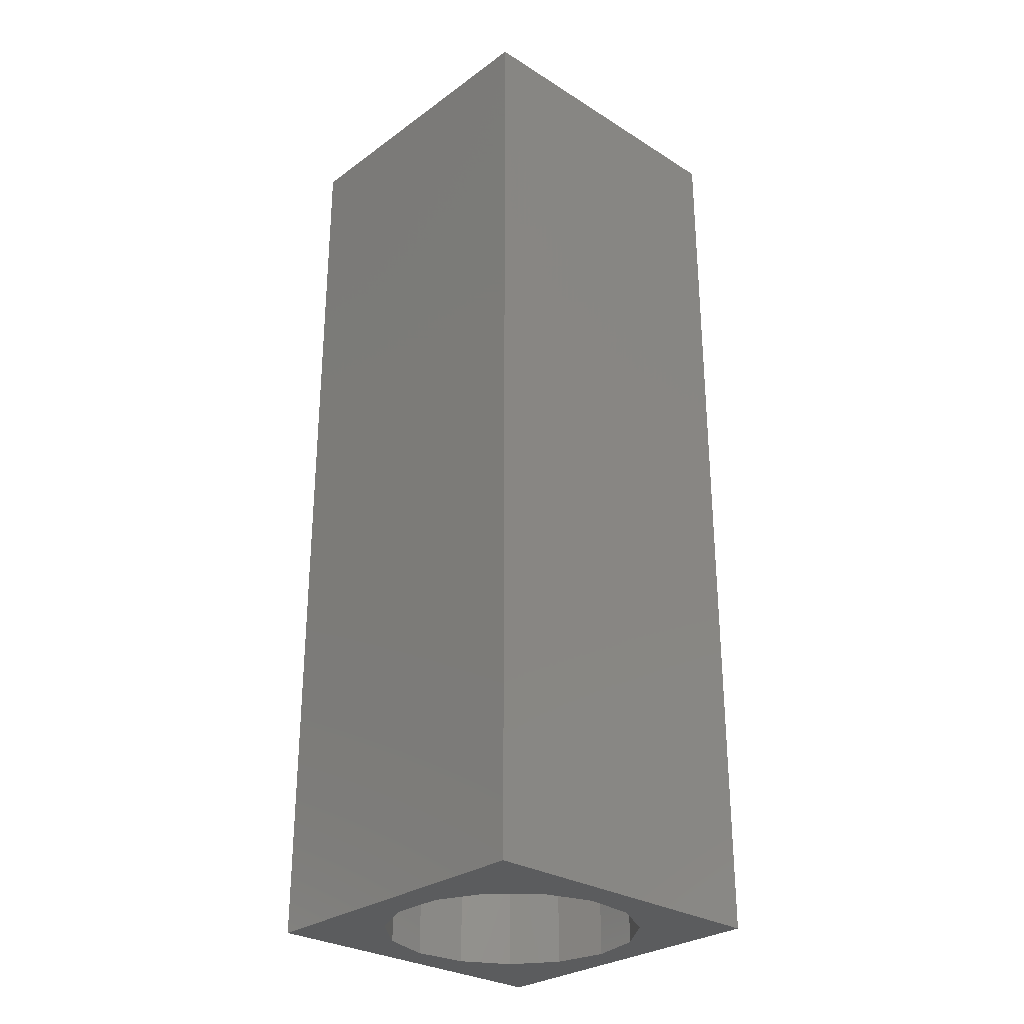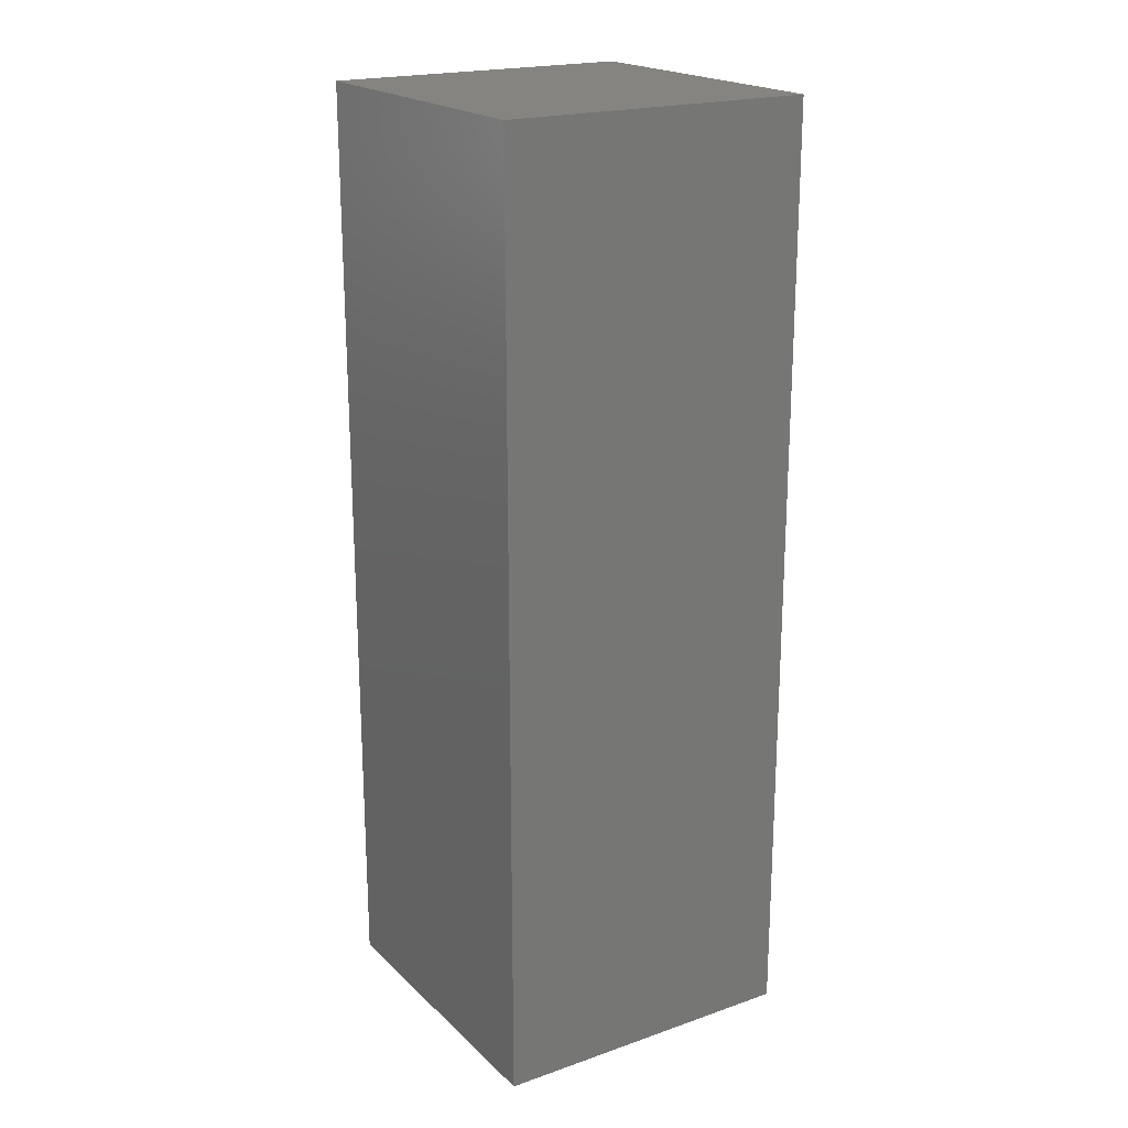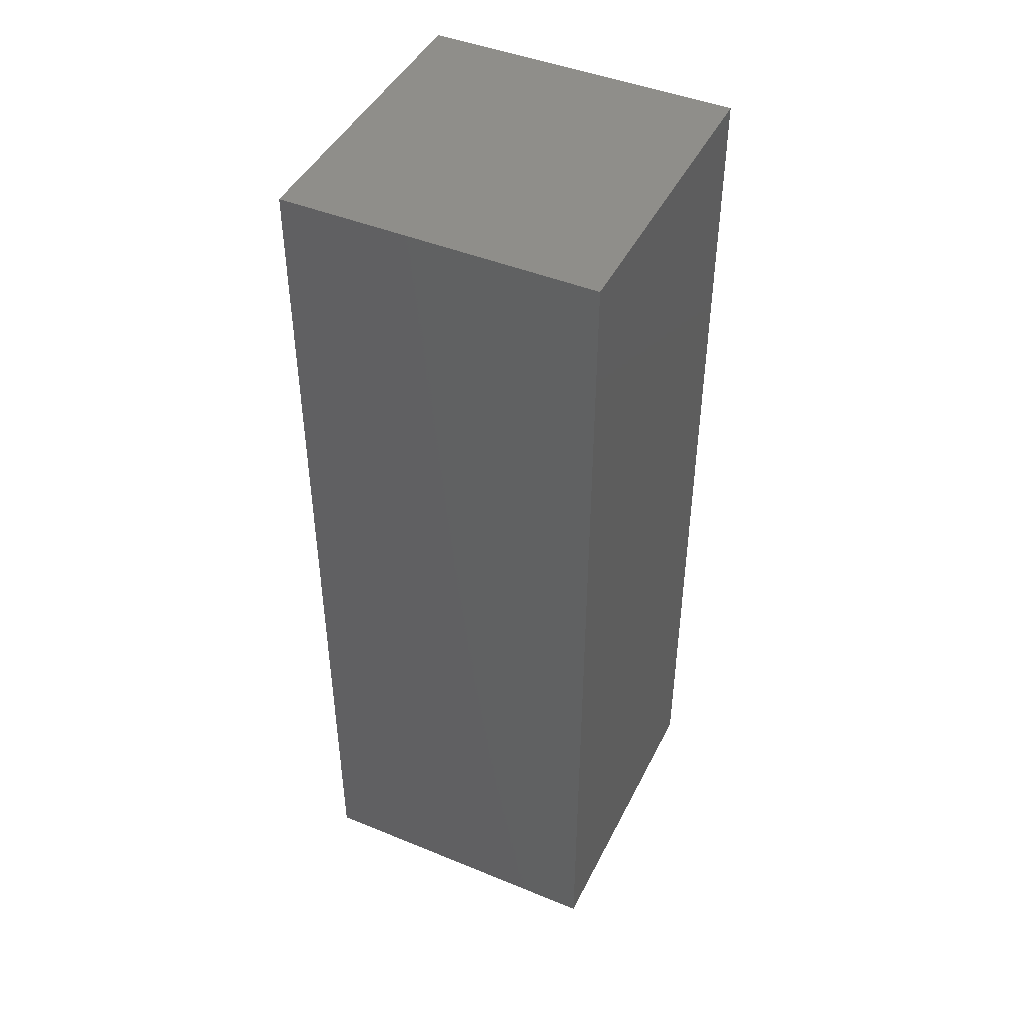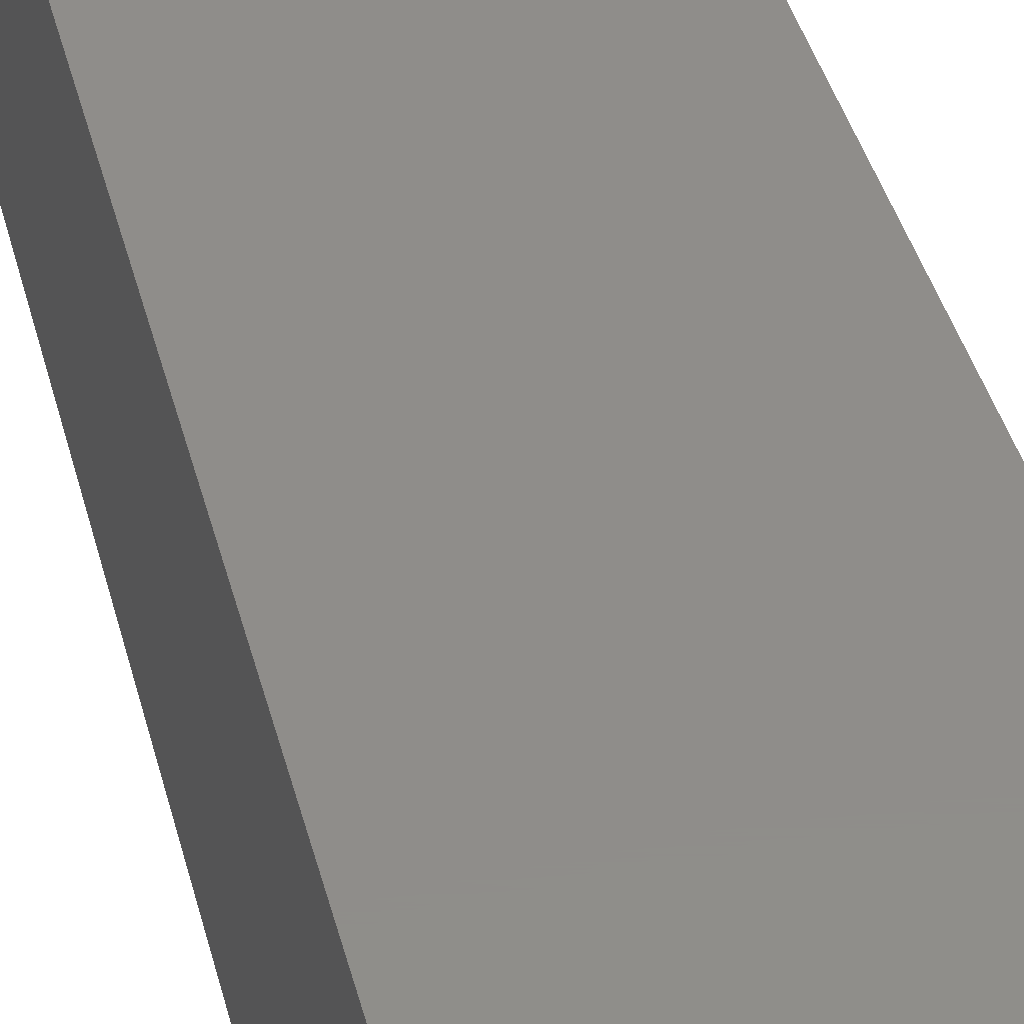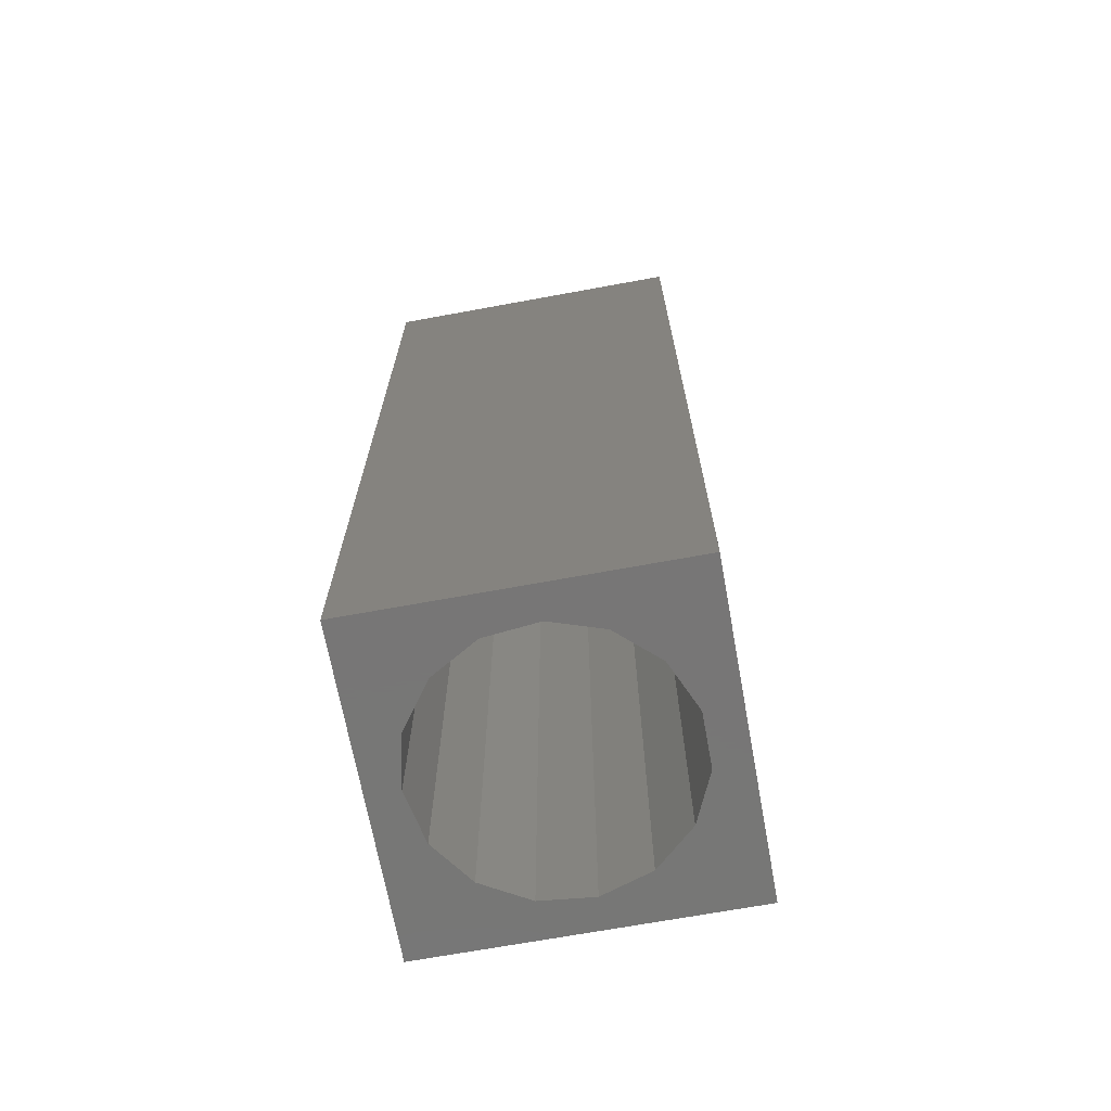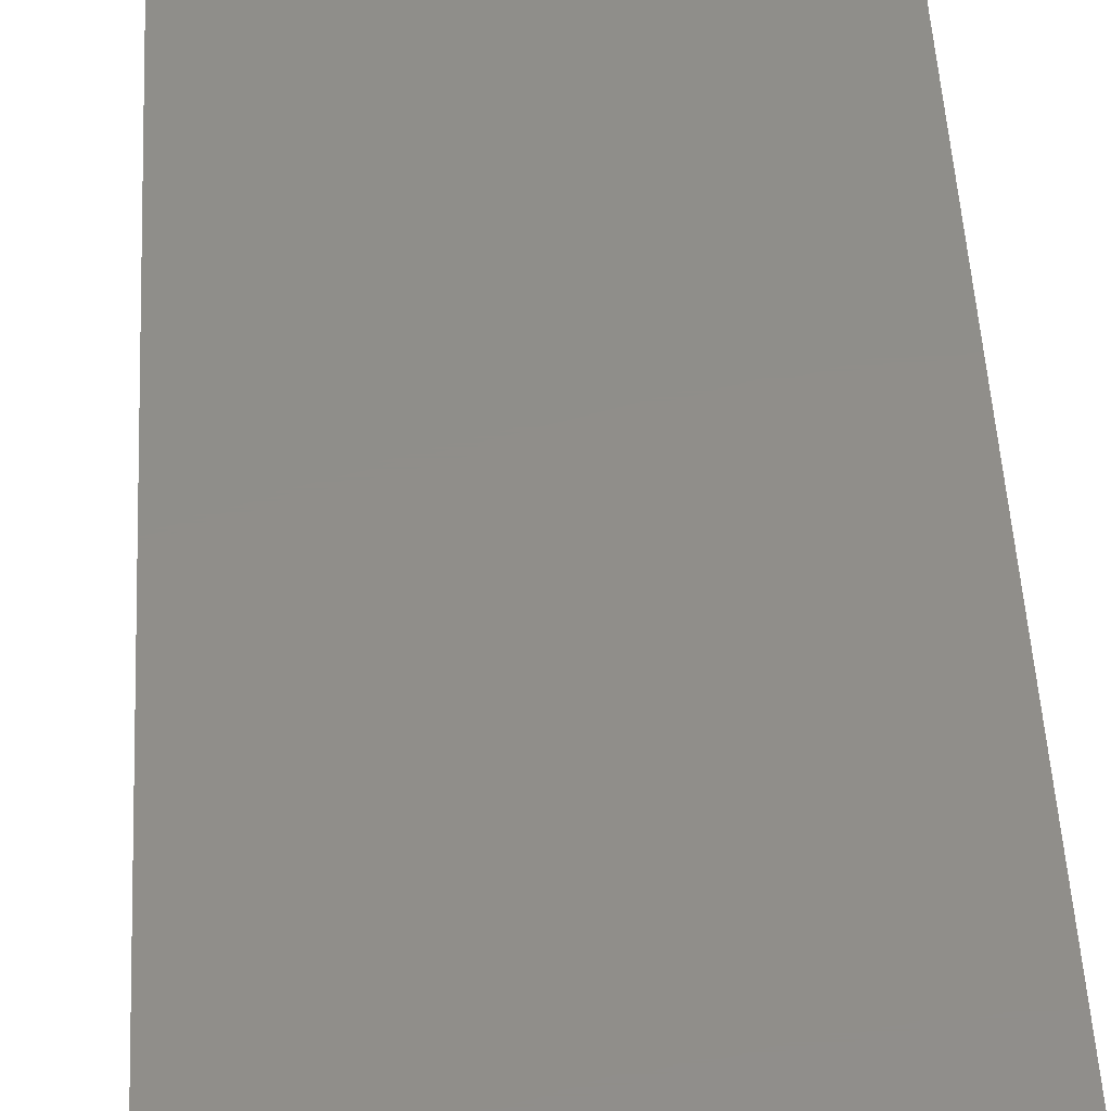
<metadata>
{"format":"stl","ext":"stl","renderer":"f3d","projection":"perspective","resolution":1024,"background":"white","views":[{"elev":-28.8,"azim":-43.0,"up":"+Z"},{"elev":20.4,"azim":147.9,"up":"+Z"},{"elev":44.9,"azim":115.4,"up":"+Z"},{"elev":41.9,"azim":165.6,"up":"+Y"},{"elev":-69.1,"azim":-169.6,"up":"+Z"},{"elev":45.0,"azim":-2.8,"up":"+Y"}]}
</metadata>
<code>
# stl→obj: 38 verts, 72 faces
v 5 0 15
v 5 5 0
v 5 5 15
v 5 0 0
v 0 5 15
v 0 0 15
v 4.5 2.5 0
v 4.327 1.687 0
v 3.838 1.014 0
v 3.118 0.5979 0
v 2.291 0.511 0
v 0.5437 2.084 0
v 0 0 0
v 0.5437 2.916 0
v 0.882 1.324 0
v 1.5 0.7679 0
v 4.327 3.313 0
v 3.838 3.986 0
v 3.118 4.402 0
v 2.291 4.489 0
v 0 5 0
v 1.5 4.232 0
v 0.882 3.676 0
v 0.5437 2.084 13.55
v 0.5437 2.916 13.55
v 3.838 3.986 13.55
v 4.327 3.313 13.55
v 4.5 2.5 13.55
v 3.118 4.402 13.55
v 2.291 4.489 13.55
v 3.118 0.5979 13.55
v 3.838 1.014 13.55
v 1.5 4.232 13.55
v 0.882 3.676 13.55
v 4.327 1.687 13.55
v 2.291 0.511 13.55
v 1.5 0.7679 13.55
v 0.882 1.324 13.55
f 1 2 3
f 2 1 4
f 5 1 3
f 1 5 6
f 4 7 2
f 4 8 7
f 4 9 8
f 4 10 9
f 4 11 10
f 12 13 14
f 15 13 12
f 16 13 15
f 11 13 16
f 13 11 4
f 17 2 7
f 18 2 17
f 19 2 18
f 20 2 19
f 20 21 2
f 22 21 20
f 23 21 22
f 14 21 23
f 21 14 13
f 13 5 21
f 5 13 6
f 2 5 3
f 5 2 21
f 13 1 6
f 1 13 4
f 24 14 25
f 14 24 12
f 17 26 18
f 26 17 27
f 7 27 17
f 27 7 28
f 19 26 29
f 26 19 18
f 20 29 30
f 29 20 19
f 9 31 32
f 31 9 10
f 23 33 34
f 33 23 22
f 25 23 34
f 23 25 14
f 9 35 8
f 35 9 32
f 8 28 7
f 28 8 35
f 22 30 33
f 30 22 20
f 10 36 31
f 36 10 11
f 35 27 28
f 32 27 35
f 32 26 27
f 31 26 32
f 31 29 26
f 36 29 31
f 36 30 29
f 37 30 36
f 37 33 30
f 38 33 37
f 38 34 33
f 24 34 38
f 34 24 25
f 16 38 37
f 38 16 15
f 38 12 24
f 12 38 15
f 11 37 36
f 37 11 16

</code>
